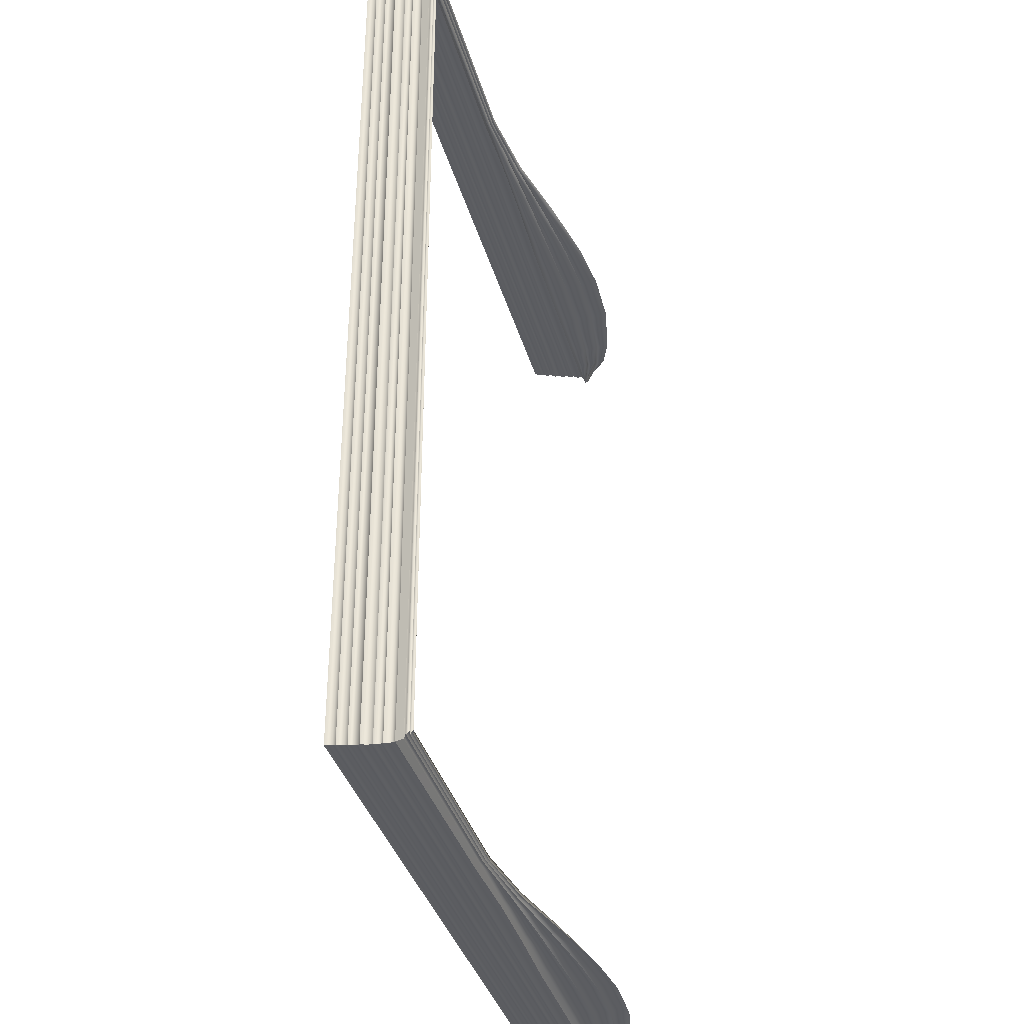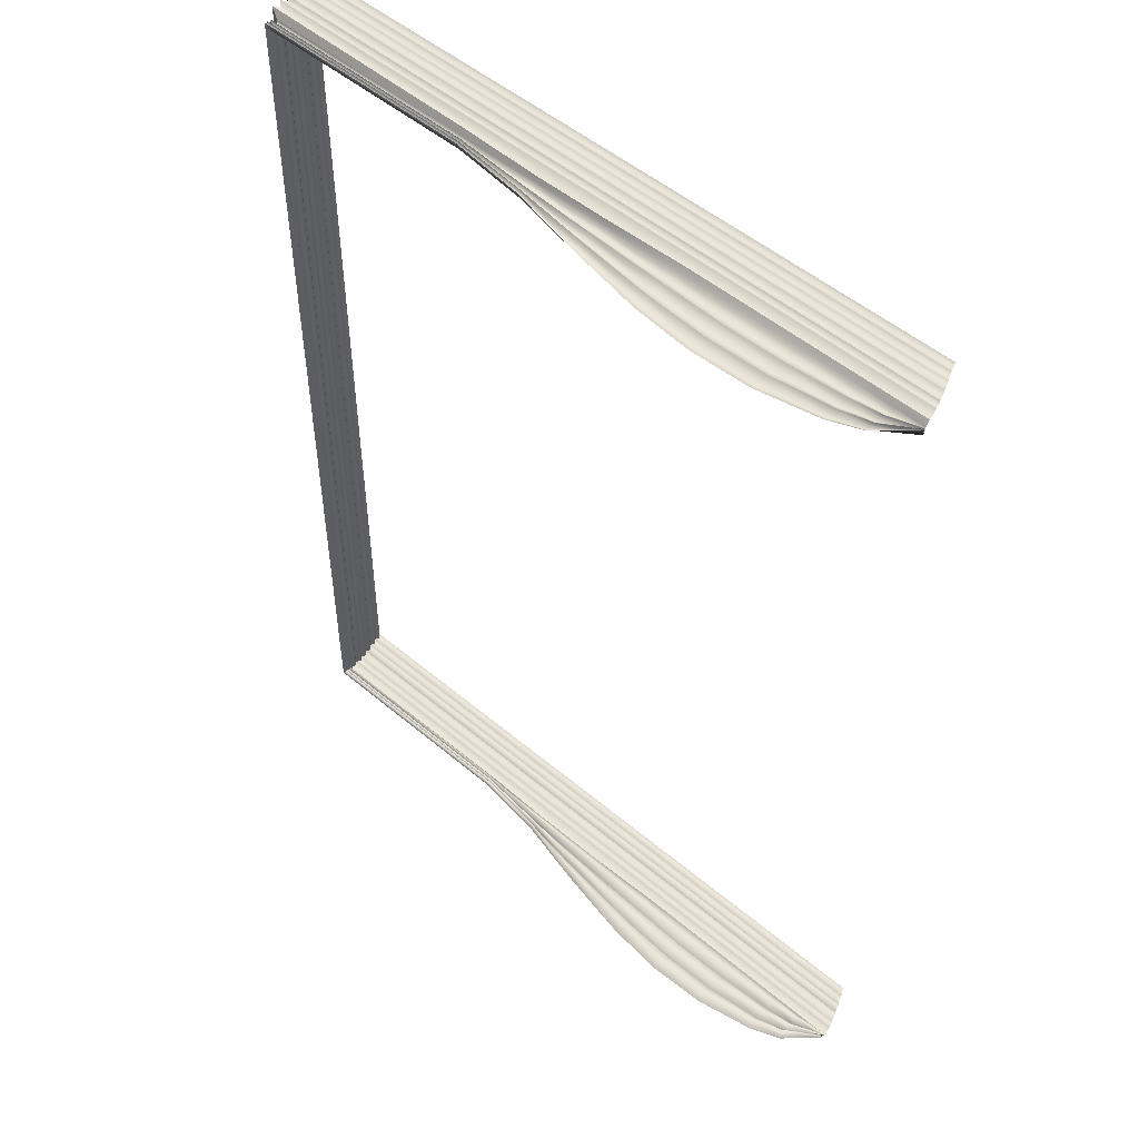
<metadata>
{"format":"obj","ext":"obj","renderer":"f3d","projection":"perspective","resolution":1024,"background":"white","views":[{"elev":-36.4,"azim":-74.8,"up":"+Y"},{"elev":51.2,"azim":42.5,"up":"+Y"}]}
</metadata>
<code>
o MeshBook_19_0_GeomSubset_1
v -0.1074 -0.1491 -0.02447
v -0.1074 -0.1491 -0.0214
v -0.1074 0.1491 -0.0214
v -0.1074 0.1491 -0.02447
v 0.1088 -0.1491 -0.01811
v 0.1103 -0.1491 -0.01108
v 0.1103 0.1491 -0.01108
v 0.1088 0.1491 -0.01811
v 0.1118 -0.1491 -0.0187
v 0.1137 -0.1491 -0.01166
v 0.1118 0.1491 -0.0187
v 0.1137 0.1491 -0.01166
v 0.1069 -0.1491 -0.02447
v 0.1087 -0.1491 -0.02329
v 0.1051 -0.1491 -0.0214
v 0.1071 -0.1491 -0.02048
v 0.1051 0.1491 -0.0214
v 0.1071 0.1491 -0.02048
v 0.1069 0.1491 -0.02447
v 0.1087 0.1491 -0.02329
v 0.1074 -0.1476 -0.02365
v 0.1081 -0.1476 -0.02329
v 0.1081 0.1476 -0.02329
v 0.1074 0.1476 -0.02365
v 0.1063 -0.1476 -0.02193
v 0.1071 -0.1476 -0.02158
v 0.1063 0.1476 -0.02193
v 0.1071 0.1476 -0.02158
v 0.1108 -0.1491 -0.00452
v 0.1116 -0.1486 -0.003557
v 0.1108 0.1491 -0.00452
v 0.1116 0.1486 -0.003557
v 0.1142 0.1491 -0.00452
v 0.1135 0.1486 -0.003557
v 0.1142 -0.1491 -0.00452
v 0.1135 -0.1486 -0.003557
v 0.1077 -0.147 -0.02221
v -0.1068 -0.147 -0.02221
v -0.1068 0.147 -0.02221
v 0.11 -0.147 -0.01638
v -0.1056 0.147 -0.01638
v -0.1056 -0.147 -0.01638
v 0.1124 -0.147 -0.01021
v -0.1043 0.147 -0.01021
v -0.1043 -0.147 -0.01021
v -0.1051 -0.1463 -0.02076
v 0.1082 -0.1463 -0.02076
v -0.1051 0.1463 -0.02076
v -0.1063 -0.147 -0.0193
v 0.1088 -0.147 -0.0193
v -0.1063 0.147 -0.0193
v -0.1045 -0.1463 -0.01784
v 0.1094 -0.1463 -0.01784
v -0.1045 0.1463 -0.01784
v -0.1037 -0.1463 -0.01459
v 0.1107 -0.1463 -0.01459
v -0.1037 0.1463 -0.01459
v -0.1049 -0.147 -0.01347
v 0.1112 -0.147 -0.01347
v -0.1049 0.147 -0.01347
v -0.1031 -0.1463 -0.01201
v 0.1117 -0.1463 -0.01201
v -0.1031 0.1463 -0.01201
v -0.1026 -0.1463 -0.009091
v 0.1127 -0.1463 -0.009091
v -0.1026 0.1463 -0.009091
v -0.104 -0.147 -0.007633
v 0.1132 -0.147 -0.007633
v -0.104 0.147 -0.007633
v -0.1025 -0.1463 -0.006175
v 0.1135 -0.1463 -0.006175
v -0.1024 0.1463 -0.006175
v -0.104 0.147 -0.004518
v -0.104 -0.147 -0.004518
v 0.1138 -0.1462 -0.004518
v 0.0362 -0.147 -0.02221
v 0.03714 -0.1463 -0.02076
v 0.0371 -0.147 -0.0193
v 0.03808 -0.1463 -0.01784
v 0.03807 -0.147 -0.01638
v 0.03887 -0.1463 -0.01459
v 0.03861 -0.147 -0.01347
v 0.03938 -0.1463 -0.01201
v 0.03913 -0.147 -0.01021
v 0.03977 -0.1463 -0.009091
v 0.03939 -0.147 -0.007633
v 0.04 -0.1463 -0.006175
v 0.03959 -0.1462 -0.004518
v -0.03528 -0.147 -0.02221
v -0.03396 -0.1463 -0.02076
v -0.03459 -0.147 -0.0193
v -0.03319 -0.1463 -0.01784
v -0.03378 -0.147 -0.01638
v -0.0324 -0.1463 -0.01459
v -0.03315 -0.147 -0.01347
v -0.03185 -0.1463 -0.01201
v -0.03258 -0.147 -0.01021
v -0.03142 -0.1463 -0.009091
v -0.03232 -0.147 -0.007633
v -0.03123 -0.1463 -0.006175
v -0.03218 -0.1462 -0.004518
v -0.008262 -0.1462 -0.003862
v -0.007489 -0.1463 -0.006175
v -0.008414 -0.147 -0.007522
v -0.007691 -0.1463 -0.009082
v -0.008675 -0.147 -0.01021
v -0.00811 -0.1463 -0.01201
v -0.009232 -0.147 -0.01347
v -0.00864 -0.1463 -0.01459
v -0.009829 -0.147 -0.01638
v -0.009434 -0.1463 -0.01784
v -0.01069 -0.147 -0.0193
v -0.01026 -0.1463 -0.02076
v -0.01145 -0.147 -0.02221
v 0.01566 -0.1462 -0.003971
v 0.01625 -0.1463 -0.006175
v 0.01549 -0.147 -0.007618
v 0.01604 -0.1463 -0.009091
v 0.01523 -0.147 -0.01021
v 0.01563 -0.1463 -0.01201
v 0.01469 -0.147 -0.01347
v 0.01512 -0.1463 -0.01459
v 0.01412 -0.147 -0.01638
v 0.01432 -0.1463 -0.01784
v 0.0132 -0.147 -0.0193
v 0.01344 -0.1463 -0.02076
v 0.01237 -0.147 -0.02221
v 0.05814 -0.1462 -0.004518
v 0.05838 -0.1463 -0.006175
v 0.05783 -0.147 -0.007633
v 0.05801 -0.1463 -0.009091
v 0.05744 -0.147 -0.01021
v 0.05747 -0.1463 -0.01201
v 0.05675 -0.147 -0.01347
v 0.05684 -0.1463 -0.01459
v 0.05606 -0.147 -0.01638
v 0.0559 -0.1463 -0.01784
v 0.05502 -0.147 -0.0193
v 0.05491 -0.1463 -0.02076
v 0.05407 -0.147 -0.02221
v 0.07669 -0.1462 -0.004518
v 0.07676 -0.1463 -0.006175
v 0.07628 -0.147 -0.007633
v 0.07626 -0.1463 -0.009091
v 0.07576 -0.147 -0.01021
v 0.07556 -0.1463 -0.01201
v 0.0749 -0.147 -0.01347
v 0.0748 -0.1463 -0.01459
v 0.07405 -0.147 -0.01638
v 0.07373 -0.1463 -0.01784
v 0.07294 -0.147 -0.0193
v 0.07268 -0.1463 -0.02076
v 0.07194 -0.147 -0.02221
v 0.09524 -0.1462 -0.004518
v 0.09514 -0.1463 -0.006175
v 0.09472 -0.147 -0.007633
v 0.0945 -0.1463 -0.009091
v 0.09407 -0.147 -0.01021
v 0.09365 -0.1463 -0.01201
v 0.09304 -0.147 -0.01347
v 0.09277 -0.1463 -0.01459
v 0.09204 -0.147 -0.01638
v 0.09155 -0.1463 -0.01784
v 0.09087 -0.147 -0.0193
v 0.09046 -0.1463 -0.02076
v 0.0898 -0.147 -0.02221
v -0.1026 0.1447 -0.000233
v -0.03218 0.1447 -0.000233
v -0.1026 -0.1447 -0.000233
v -0.03218 -0.1447 -0.000233
v 0.09524 0.1447 0.01059
v 0.1139 0.1447 -0.002187
v 0.09524 -0.1447 0.01059
v 0.1139 -0.1447 -0.002187
v 0.01566 0.1447 0.008338
v 0.03959 0.1447 0.01307
v 0.01566 -0.1447 0.008338
v 0.03959 -0.1447 0.01298
v -0.008262 0.1447 0.002707
v -0.008262 -0.1447 0.002707
v 0.05814 0.1447 0.01536
v 0.05814 -0.1447 0.01481
v 0.07669 0.1447 0.01423
v 0.07669 -0.1447 0.01423
v -0.1009 0.1447 -0.003289
v -0.1009 -0.1447 -0.003289
v -0.03218 -0.1447 -0.003289
v 0.1139 -0.1447 -0.003289
v 0.09524 -0.1447 -0.003289
v 0.03959 -0.1447 -0.003289
v 0.01566 -0.1447 -0.003289
v -0.008262 -0.1447 -0.003289
v 0.05814 -0.1447 -0.003289
v 0.07669 -0.1447 -0.003289
v 0.1046 0.1447 0.006747
v 0.1046 -0.1447 0.006747
v 0.1046 -0.1447 -0.003289
v 0.1045 -0.1462 -0.004518
v 0.1043 -0.1463 -0.006175
v 0.1039 -0.147 -0.007633
v 0.1036 -0.1463 -0.009091
v 0.1032 -0.147 -0.01021
v 0.1027 -0.1463 -0.01201
v 0.1021 -0.147 -0.01347
v 0.1018 -0.1463 -0.01459
v 0.101 -0.147 -0.01638
v 0.1005 -0.1463 -0.01784
v 0.09983 -0.147 -0.0193
v 0.09935 -0.1463 -0.02076
v 0.09874 -0.147 -0.02221
v 0.07574 -0.1428 0.01134
v 0.05743 -0.1428 0.01183
v 0.03913 -0.1428 0.0104
v 0.01552 -0.1428 0.007033
v -0.00808 -0.1428 0.002059
v -0.03168 -0.1428 -0.000711
v -0.1012 -0.1428 -0.000711
v -0.1012 0.1428 -0.000711
v 0.1139 -0.1428 -0.002339
v 0.1033 -0.1428 0.005106
v 0.09404 -0.1428 0.00831
v 0.07669 -0.1447 0.008452
v 0.05814 -0.1447 0.00884
v 0.03959 -0.1447 0.007697
v 0.01566 -0.1447 0.004756
v -0.008262 -0.1447 0.001333
v -0.03218 -0.1447 -0.001188
v -0.1026 -0.1447 -0.001188
v -0.1026 0.1447 -0.001188
v 0.1139 -0.1447 -0.002491
v 0.1046 -0.1447 0.003465
v 0.09524 -0.1447 0.006028
v 0.07574 -0.1428 0.005564
v 0.05743 -0.1428 0.005855
v 0.03913 -0.1428 0.004931
v 0.01552 -0.1428 0.003009
v -0.00808 -0.1428 0.000537
v -0.03168 -0.1428 -0.001666
v -0.1012 -0.1428 -0.001666
v -0.1012 0.1428 -0.001666
v 0.1139 -0.1428 -0.002643
v 0.1033 -0.1428 0.001824
v 0.09404 -0.1428 0.003746
v 0.07669 -0.1447 0.002676
v 0.05814 -0.1447 0.002871
v 0.03959 -0.1447 0.002166
v 0.01566 -0.1447 0.00112
v -0.008262 -0.1447 -0.000314
v -0.03218 -0.1447 -0.002144
v -0.1026 -0.1447 -0.002144
v -0.1026 0.1447 -0.002144
v 0.1139 -0.1447 -0.002795
v 0.1046 -0.1447 0.000183
v 0.09524 -0.1447 0.001464
v 0.07574 -0.1428 -0.000212
v 0.05743 -0.1428 -0.000114
v 0.03913 -0.1428 -0.000527
v 0.01552 -0.1428 -0.000824
v -0.00808 -0.1428 -0.001203
v -0.03168 -0.1428 -0.002622
v -0.1012 -0.1428 -0.002622
v -0.1012 0.1428 -0.002622
v 0.1139 -0.1428 -0.002947
v 0.1033 -0.1428 -0.001458
v 0.09404 -0.1428 -0.000818
v 0.1077 0.147 -0.02221
v 0.11 0.147 -0.01638
v 0.1124 0.147 -0.01021
v 0.1082 0.1463 -0.02076
v 0.1088 0.147 -0.0193
v 0.1094 0.1463 -0.01784
v 0.1107 0.1463 -0.01459
v 0.1112 0.147 -0.01347
v 0.1117 0.1463 -0.01201
v 0.1127 0.1463 -0.009091
v 0.1132 0.147 -0.007633
v 0.1135 0.1463 -0.006175
v 0.1138 0.1462 -0.004518
v 0.0362 0.147 -0.02221
v 0.03714 0.1463 -0.02076
v 0.0371 0.147 -0.0193
v 0.03808 0.1463 -0.01784
v 0.03807 0.147 -0.01638
v 0.03887 0.1463 -0.01459
v 0.03861 0.147 -0.01347
v 0.03938 0.1463 -0.01201
v 0.03913 0.147 -0.01021
v 0.03977 0.1463 -0.009091
v 0.03939 0.147 -0.007633
v 0.04 0.1463 -0.006175
v 0.03959 0.1462 -0.004518
v -0.03528 0.147 -0.02221
v -0.03396 0.1463 -0.02076
v -0.03459 0.147 -0.0193
v -0.03319 0.1463 -0.01784
v -0.03378 0.147 -0.01638
v -0.0324 0.1463 -0.01459
v -0.03315 0.147 -0.01347
v -0.03185 0.1463 -0.01201
v -0.03258 0.147 -0.01021
v -0.03142 0.1463 -0.009091
v -0.03232 0.147 -0.007633
v -0.03123 0.1463 -0.006175
v -0.03218 0.1462 -0.004518
v -0.008262 0.1462 -0.003862
v -0.007489 0.1463 -0.006175
v -0.008414 0.147 -0.007522
v -0.007691 0.1463 -0.009082
v -0.008675 0.147 -0.01021
v -0.00811 0.1463 -0.01201
v -0.009232 0.147 -0.01347
v -0.00864 0.1463 -0.01459
v -0.009829 0.147 -0.01638
v -0.009434 0.1463 -0.01784
v -0.01069 0.147 -0.0193
v -0.01026 0.1463 -0.02076
v -0.01145 0.147 -0.02221
v 0.01566 0.1462 -0.003971
v 0.01625 0.1463 -0.006175
v 0.01549 0.147 -0.007618
v 0.01604 0.1463 -0.009091
v 0.01523 0.147 -0.01021
v 0.01563 0.1463 -0.01201
v 0.01469 0.147 -0.01347
v 0.01512 0.1463 -0.01459
v 0.01412 0.147 -0.01638
v 0.01432 0.1463 -0.01784
v 0.0132 0.147 -0.0193
v 0.01344 0.1463 -0.02076
v 0.01237 0.147 -0.02221
v 0.05814 0.1462 -0.004518
v 0.05838 0.1463 -0.006175
v 0.05783 0.147 -0.007633
v 0.05801 0.1463 -0.009091
v 0.05744 0.147 -0.01021
v 0.05747 0.1463 -0.01201
v 0.05675 0.147 -0.01347
v 0.05684 0.1463 -0.01459
v 0.05606 0.147 -0.01638
v 0.0559 0.1463 -0.01784
v 0.05502 0.147 -0.0193
v 0.05491 0.1463 -0.02076
v 0.05407 0.147 -0.02221
v 0.07669 0.1462 -0.004518
v 0.07676 0.1463 -0.006175
v 0.07628 0.147 -0.007633
v 0.07626 0.1463 -0.009091
v 0.07576 0.147 -0.01021
v 0.07556 0.1463 -0.01201
v 0.0749 0.147 -0.01347
v 0.0748 0.1463 -0.01459
v 0.07405 0.147 -0.01638
v 0.07373 0.1463 -0.01784
v 0.07294 0.147 -0.0193
v 0.07268 0.1463 -0.02076
v 0.07194 0.147 -0.02221
v 0.09524 0.1462 -0.004518
v 0.09514 0.1463 -0.006175
v 0.09472 0.147 -0.007633
v 0.0945 0.1463 -0.009091
v 0.09407 0.147 -0.01021
v 0.09365 0.1463 -0.01201
v 0.09304 0.147 -0.01347
v 0.09277 0.1463 -0.01459
v 0.09204 0.147 -0.01638
v 0.09155 0.1463 -0.01784
v 0.09087 0.147 -0.0193
v 0.09046 0.1463 -0.02076
v 0.0898 0.147 -0.02221
v -0.03218 0.1447 -0.000233
v 0.09524 0.1447 0.01059
v 0.1139 0.1447 -0.002187
v 0.01566 0.1447 0.008338
v 0.03959 0.1447 0.01298
v -0.008262 0.1447 0.002707
v 0.05814 0.1447 0.01481
v 0.07669 0.1447 0.01423
v -0.03218 0.1447 -0.003289
v 0.1139 0.1447 -0.003289
v 0.09524 0.1447 -0.003289
v 0.03959 0.1447 -0.003289
v 0.01566 0.1447 -0.003289
v -0.008262 0.1447 -0.003289
v 0.05814 0.1447 -0.003289
v 0.07669 0.1447 -0.003289
v 0.1046 0.1447 0.006747
v 0.1046 0.1447 -0.003289
v 0.1045 0.1462 -0.004518
v 0.1043 0.1463 -0.006175
v 0.1039 0.147 -0.007633
v 0.1036 0.1463 -0.009091
v 0.1032 0.147 -0.01021
v 0.1027 0.1463 -0.01201
v 0.1021 0.147 -0.01347
v 0.1018 0.1463 -0.01459
v 0.101 0.147 -0.01638
v 0.1005 0.1463 -0.01784
v 0.09983 0.147 -0.0193
v 0.09935 0.1463 -0.02076
v 0.09874 0.147 -0.02221
v 0.07574 0.1428 0.01134
v 0.05743 0.1428 0.01183
v 0.03913 0.1428 0.0104
v 0.01552 0.1428 0.007033
v -0.00808 0.1428 0.00206
v -0.03168 0.1428 -0.000711
v 0.1139 0.1428 -0.002339
v 0.1033 0.1428 0.005106
v 0.09404 0.1428 0.00831
v 0.07669 0.1447 0.008452
v 0.05814 0.1447 0.00884
v 0.03959 0.1447 0.007697
v 0.01566 0.1447 0.004756
v -0.008262 0.1447 0.001333
v -0.03218 0.1447 -0.001188
v 0.1139 0.1447 -0.002491
v 0.1046 0.1447 0.003465
v 0.09524 0.1447 0.006028
v 0.07574 0.1428 0.005564
v 0.05743 0.1428 0.005855
v 0.03913 0.1428 0.004931
v 0.01552 0.1428 0.003009
v -0.00808 0.1428 0.000537
v -0.03168 0.1428 -0.001666
v -0.1012 0.1428 -0.001666
v 0.1139 0.1428 -0.002643
v 0.1033 0.1428 0.001824
v 0.09404 0.1428 0.003746
v 0.07669 0.1447 0.002676
v 0.05814 0.1447 0.002871
v 0.03959 0.1447 0.002166
v 0.01566 0.1447 0.00112
v -0.008262 0.1447 -0.000314
v -0.03218 0.1447 -0.002144
v 0.1139 0.1447 -0.002795
v 0.1046 0.1447 0.000183
v 0.09524 0.1447 0.001464
v 0.07574 0.1428 -0.000212
v 0.05743 0.1428 -0.000114
v 0.03913 0.1428 -0.000527
v 0.01552 0.1428 -0.000824
v -0.00808 0.1428 -0.001203
v -0.03168 0.1428 -0.002622
v 0.1139 0.1428 -0.002947
v 0.1033 0.1428 -0.001458
v 0.09404 0.1428 -0.000817
f 42 52 54 41
f 93 92 52 42
f 45 61 63 44
f 97 96 61 45
f 74 70 72 73
f 101 100 70 74
f 90 89 38 46
f 46 38 39 48
f 91 90 46 49
f 49 46 48 51
f 92 91 49 52
f 52 49 51 54
f 94 93 42 55
f 55 42 41 57
f 95 94 55 58
f 58 55 57 60
f 96 95 58 61
f 61 58 60 63
f 98 97 45 64
f 64 45 44 66
f 99 98 64 67
f 67 64 66 69
f 100 99 67 70
f 70 67 69 72
f 47 37 210 209
f 50 47 209 208
f 53 50 208 207
f 40 53 207 206
f 56 40 206 205
f 59 56 205 204
f 62 59 204 203
f 43 62 203 202
f 65 43 202 201
f 68 65 201 200
f 71 68 200 199
f 75 71 199 198
f 77 76 127 126
f 78 77 126 125
f 79 78 125 124
f 80 79 124 123
f 81 80 123 122
f 82 81 122 121
f 83 82 121 120
f 84 83 120 119
f 85 84 119 118
f 86 85 118 117
f 87 86 117 116
f 88 87 116 115
f 103 100 101 102
f 104 99 100 103
f 105 98 99 104
f 106 97 98 105
f 107 96 97 106
f 108 95 96 107
f 109 94 95 108
f 110 93 94 109
f 111 92 93 110
f 112 91 92 111
f 113 90 91 112
f 114 89 90 113
f 116 103 102 115
f 117 104 103 116
f 118 105 104 117
f 119 106 105 118
f 120 107 106 119
f 121 108 107 120
f 122 109 108 121
f 123 110 109 122
f 124 111 110 123
f 125 112 111 124
f 126 113 112 125
f 127 114 113 126
f 129 87 88 128
f 130 86 87 129
f 131 85 86 130
f 132 84 85 131
f 133 83 84 132
f 134 82 83 133
f 135 81 82 134
f 136 80 81 135
f 137 79 80 136
f 138 78 79 137
f 139 77 78 138
f 140 76 77 139
f 142 129 128 141
f 143 130 129 142
f 144 131 130 143
f 145 132 131 144
f 146 133 132 145
f 147 134 133 146
f 148 135 134 147
f 149 136 135 148
f 150 137 136 149
f 151 138 137 150
f 152 139 138 151
f 153 140 139 152
f 155 142 141 154
f 156 143 142 155
f 157 144 143 156
f 158 145 144 157
f 159 146 145 158
f 160 147 146 159
f 161 148 147 160
f 162 149 148 161
f 163 150 149 162
f 164 151 150 163
f 165 152 151 164
f 166 153 152 165
f 185 262 261 186
f 186 261 260 187
f 197 264 263 188
f 191 258 257 190
f 187 260 259 192
f 192 259 258 191
f 190 257 256 193
f 193 256 255 194
f 194 255 265 189
f 73 185 186 74
f 74 186 187 101
f 198 197 188 75
f 115 191 190 88
f 101 187 192 102
f 102 192 191 115
f 88 190 193 128
f 128 193 194 141
f 141 194 189 154
f 189 265 264 197
f 154 189 197 198
f 199 155 154 198
f 200 156 155 199
f 201 157 156 200
f 202 158 157 201
f 203 159 158 202
f 204 160 159 203
f 205 161 160 204
f 206 162 161 205
f 207 163 162 206
f 208 164 163 207
f 209 165 164 208
f 210 166 165 209
f 212 182 184 211
f 213 178 182 212
f 214 177 178 213
f 215 180 177 214
f 216 170 180 215
f 217 169 170 216
f 218 167 169 217
f 220 196 174 219
f 221 173 196 220
f 211 184 173 221
f 223 212 211 222
f 224 213 212 223
f 225 214 213 224
f 226 215 214 225
f 227 216 215 226
f 228 217 216 227
f 229 218 217 228
f 231 220 219 230
f 232 221 220 231
f 222 211 221 232
f 234 223 222 233
f 235 224 223 234
f 236 225 224 235
f 237 226 225 236
f 238 227 226 237
f 239 228 227 238
f 240 229 228 239
f 242 231 230 241
f 243 232 231 242
f 233 222 232 243
f 245 234 233 244
f 246 235 234 245
f 247 236 235 246
f 248 237 236 247
f 249 238 237 248
f 250 239 238 249
f 251 240 239 250
f 253 242 241 252
f 254 243 242 253
f 244 233 243 254
f 256 245 244 255
f 257 246 245 256
f 258 247 246 257
f 259 248 247 258
f 260 249 248 259
f 261 250 249 260
f 262 251 250 261
f 264 253 252 263
f 265 254 253 264
f 255 244 254 265
f 296 41 54 295
f 300 44 63 299
f 304 73 72 303
f 293 48 39 292
f 294 51 48 293
f 295 54 51 294
f 297 57 41 296
f 298 60 57 297
f 299 63 60 298
f 301 66 44 300
f 302 69 66 301
f 303 72 69 302
f 269 399 400 266
f 270 398 399 269
f 271 397 398 270
f 267 396 397 271
f 272 395 396 267
f 273 394 395 272
f 274 393 394 273
f 268 392 393 274
f 275 391 392 268
f 276 390 391 275
f 277 389 390 276
f 278 388 389 277
f 280 329 330 279
f 281 328 329 280
f 282 327 328 281
f 283 326 327 282
f 284 325 326 283
f 285 324 325 284
f 286 323 324 285
f 287 322 323 286
f 288 321 322 287
f 289 320 321 288
f 290 319 320 289
f 291 318 319 290
f 306 305 304 303
f 307 306 303 302
f 308 307 302 301
f 309 308 301 300
f 310 309 300 299
f 311 310 299 298
f 312 311 298 297
f 313 312 297 296
f 314 313 296 295
f 315 314 295 294
f 316 315 294 293
f 317 316 293 292
f 319 318 305 306
f 320 319 306 307
f 321 320 307 308
f 322 321 308 309
f 323 322 309 310
f 324 323 310 311
f 325 324 311 312
f 326 325 312 313
f 327 326 313 314
f 328 327 314 315
f 329 328 315 316
f 330 329 316 317
f 332 331 291 290
f 333 332 290 289
f 334 333 289 288
f 335 334 288 287
f 336 335 287 286
f 337 336 286 285
f 338 337 285 284
f 339 338 284 283
f 340 339 283 282
f 341 340 282 281
f 342 341 281 280
f 343 342 280 279
f 345 344 331 332
f 346 345 332 333
f 347 346 333 334
f 348 347 334 335
f 349 348 335 336
f 350 349 336 337
f 351 350 337 338
f 352 351 338 339
f 353 352 339 340
f 354 353 340 341
f 355 354 341 342
f 356 355 342 343
f 358 357 344 345
f 359 358 345 346
f 360 359 346 347
f 361 360 347 348
f 362 361 348 349
f 363 362 349 350
f 364 363 350 351
f 365 364 351 352
f 366 365 352 353
f 367 366 353 354
f 368 367 354 355
f 369 368 355 356
f 185 378 443 262
f 387 379 444 445
f 382 381 440 441
f 378 383 442 443
f 383 382 441 442
f 381 384 439 440
f 384 385 438 439
f 385 380 446 438
f 73 304 378 185
f 388 278 379 387
f 318 291 381 382
f 304 305 383 378
f 305 318 382 383
f 291 331 384 381
f 331 344 385 384
f 344 357 380 385
f 380 387 445 446
f 357 388 387 380
f 389 388 357 358
f 390 389 358 359
f 391 390 359 360
f 392 391 360 361
f 393 392 361 362
f 394 393 362 363
f 395 394 363 364
f 396 395 364 365
f 397 396 365 366
f 398 397 366 367
f 399 398 367 368
f 400 399 368 369
f 402 401 377 376
f 403 402 376 374
f 404 403 374 373
f 405 404 373 375
f 406 405 375 370
f 218 406 370 167
f 408 407 372 386
f 409 408 386 371
f 401 409 371 377
f 411 410 401 402
f 412 411 402 403
f 413 412 403 404
f 414 413 404 405
f 415 414 405 406
f 229 415 406 218
f 417 416 407 408
f 418 417 408 409
f 410 418 409 401
f 420 419 410 411
f 421 420 411 412
f 422 421 412 413
f 423 422 413 414
f 424 423 414 415
f 425 424 415 229
f 427 426 416 417
f 428 427 417 418
f 419 428 418 410
f 430 429 419 420
f 431 430 420 421
f 432 431 421 422
f 433 432 422 423
f 434 433 423 424
f 251 434 424 425
f 436 435 426 427
f 437 436 427 428
f 429 437 428 419
f 439 438 429 430
f 440 439 430 431
f 441 440 431 432
f 442 441 432 433
f 443 442 433 434
f 262 443 434 251
f 445 444 435 436
f 446 445 436 437
f 438 446 437 429

</code>
